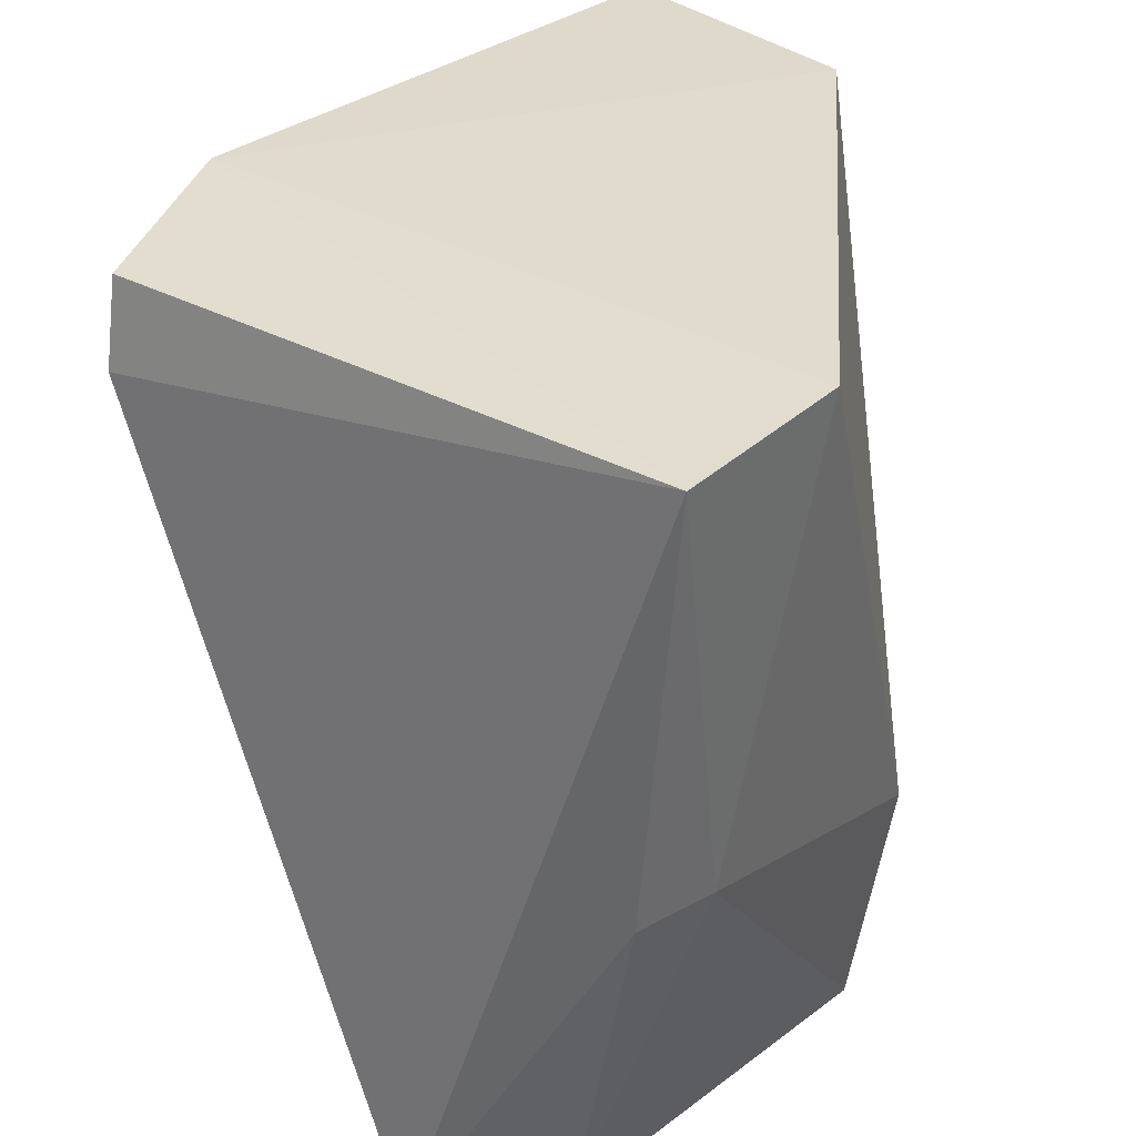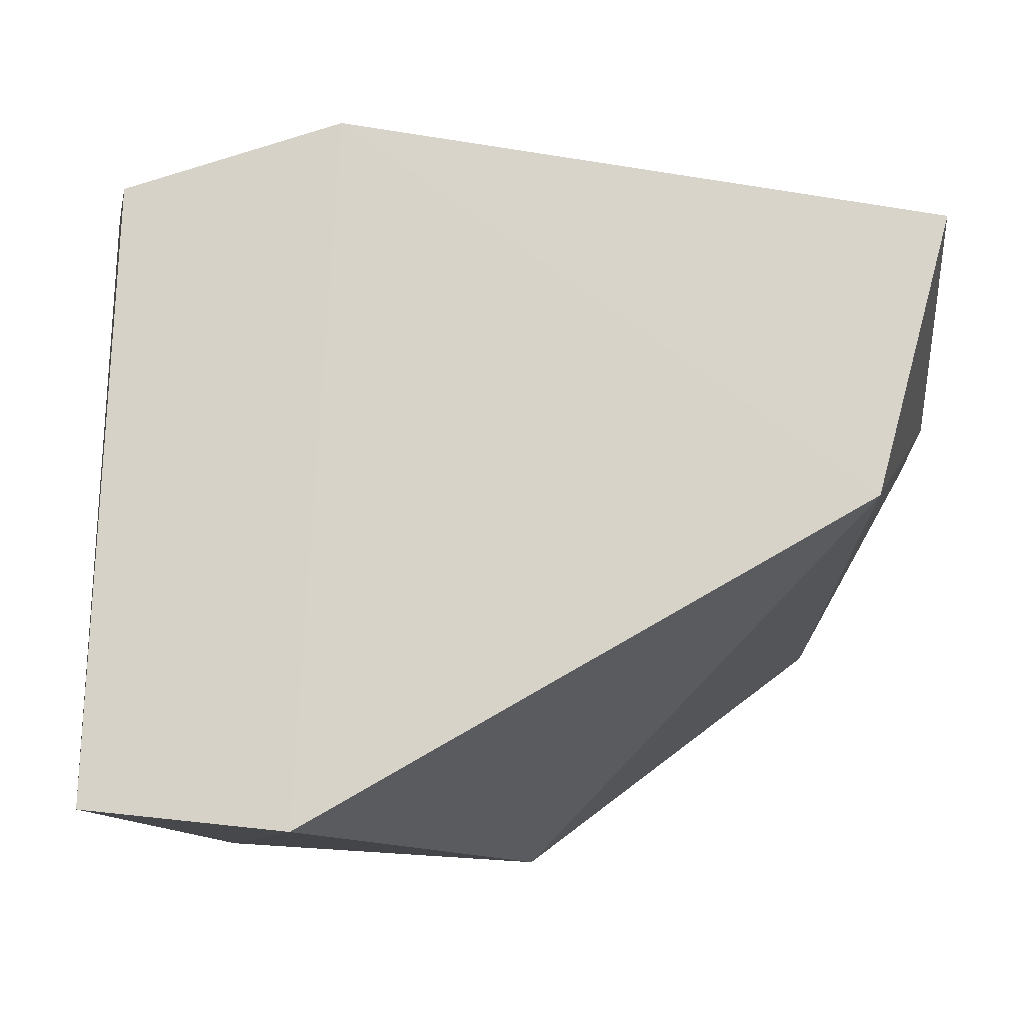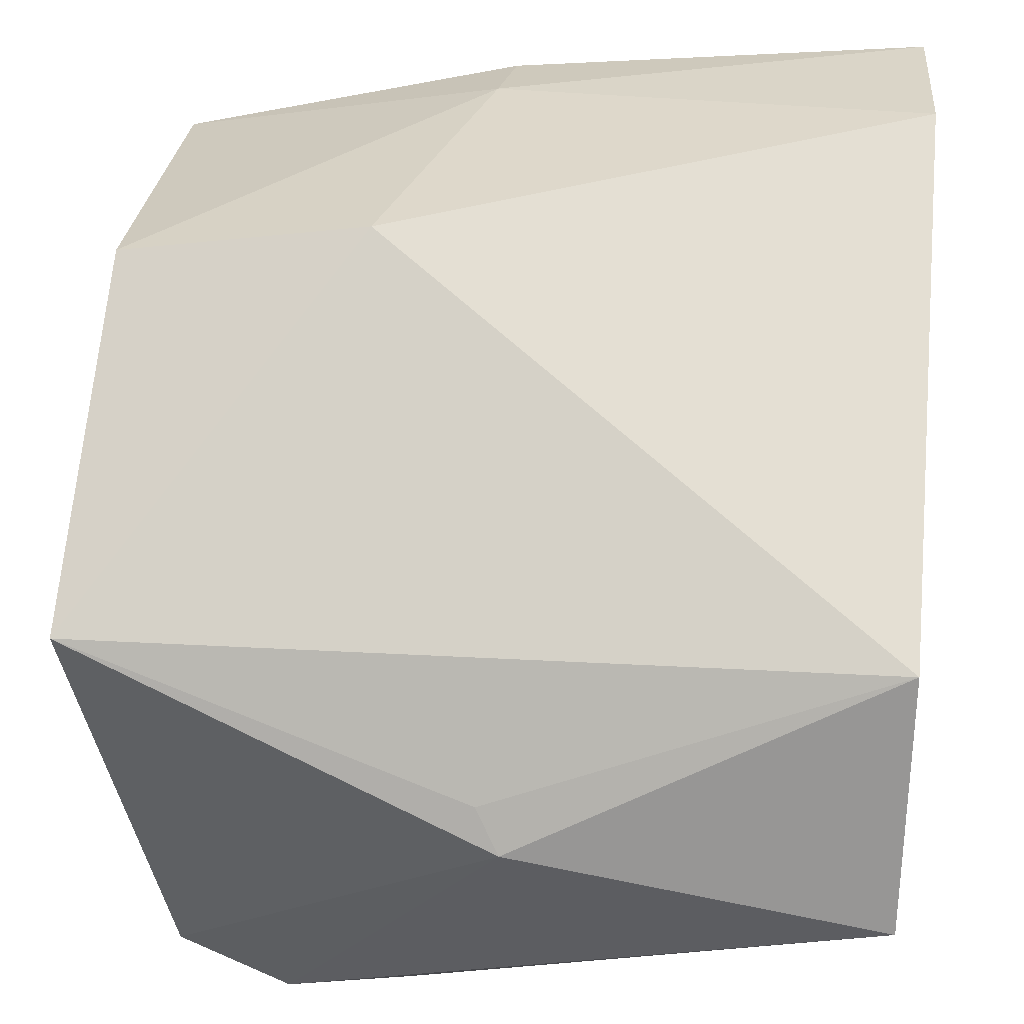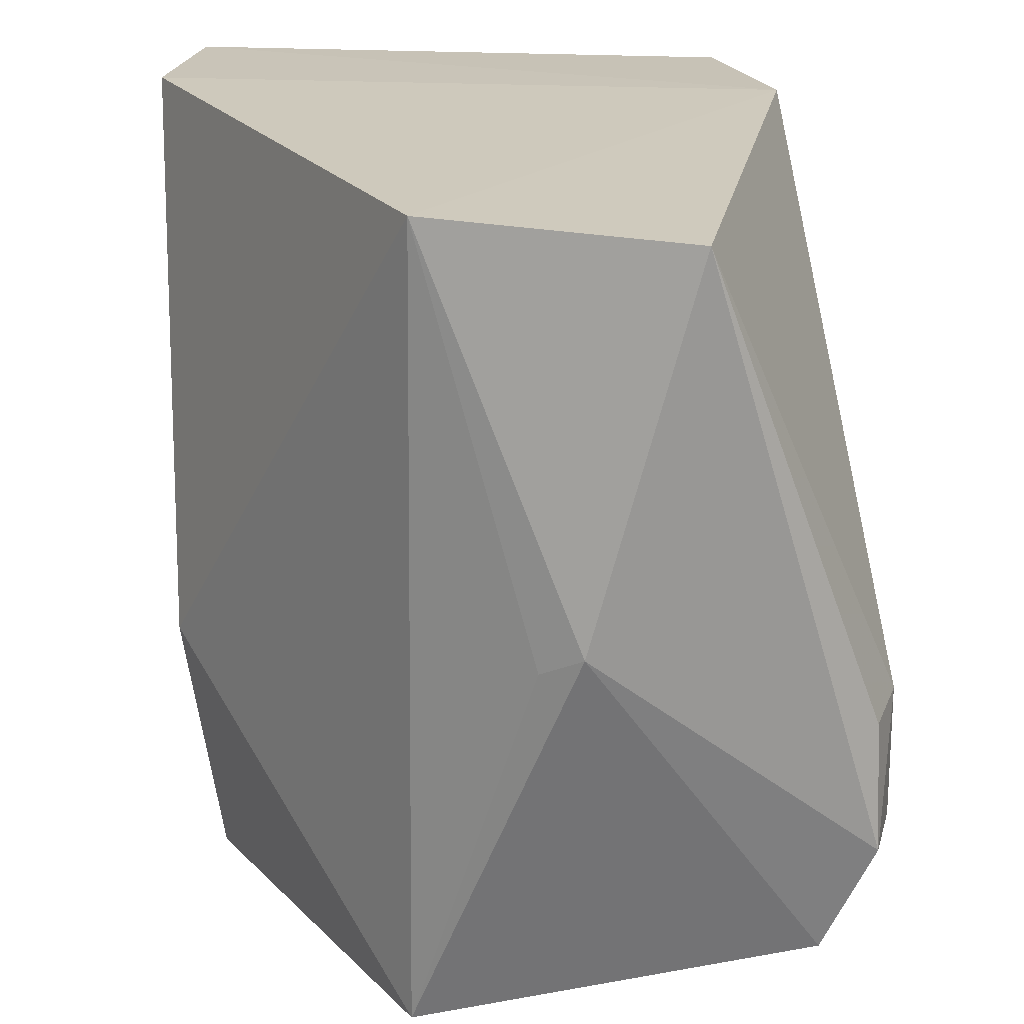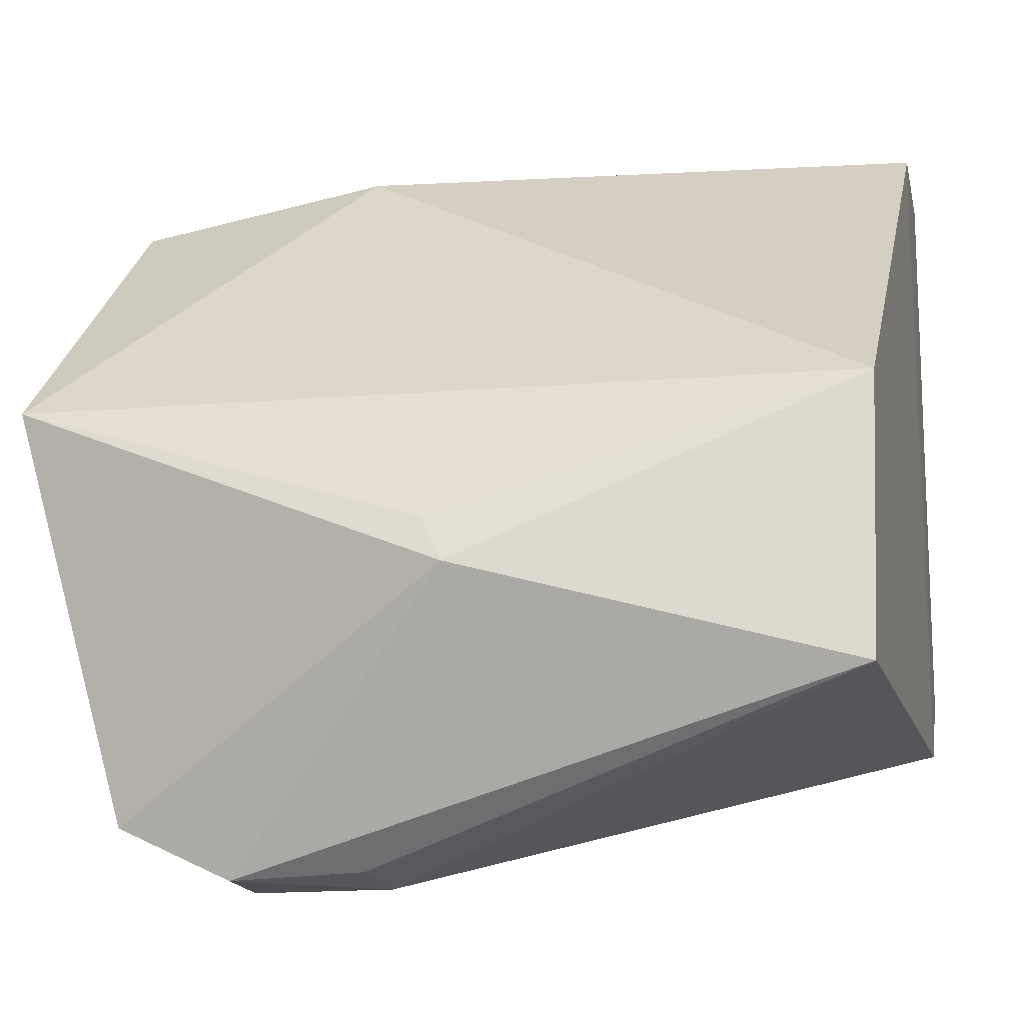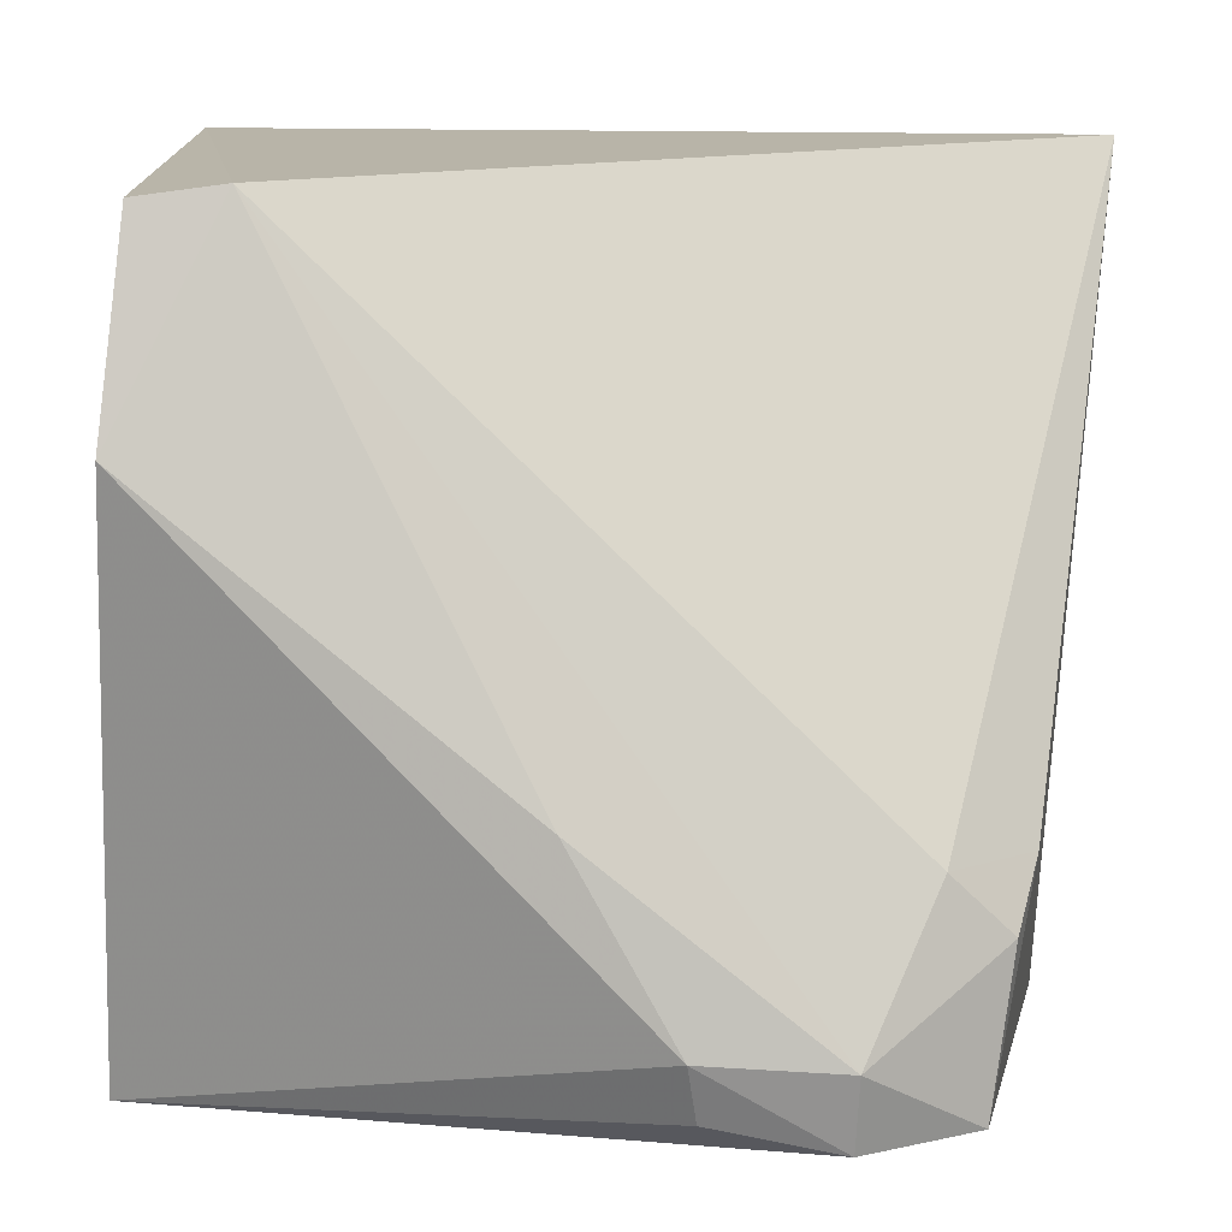
<metadata>
{"format":"obj","ext":"obj","renderer":"f3d","projection":"perspective","resolution":1024,"background":"white","views":[{"elev":33.8,"azim":133.2,"up":"+Z"},{"elev":76.9,"azim":-171.0,"up":"+Z"},{"elev":28.0,"azim":-84.6,"up":"+Y"},{"elev":21.5,"azim":-78.8,"up":"+Z"},{"elev":-14.3,"azim":-77.5,"up":"+Y"},{"elev":-69.1,"azim":86.6,"up":"+Y"}]}
</metadata>
<code>
v 0.001878 0.02673 0.1173
v 0.005151 -0.0008931 0.1172
v 0.006419 0.01542 0.07692
v -0.03073 0.008001 0.07759
v -0.03142 -0.005495 0.1169
v -0.02387 -0.01379 0.08734
v -0.01678 0.02147 0.07844
v 0.005932 -0.0007525 0.113
v -0.003969 -0.00537 0.1175
v -0.02015 -0.008959 0.08119
v -0.02752 -0.01362 0.08727
v 0.001895 0.02118 0.07841
v -0.03005 0.007786 0.1171
v -0.02385 -0.01377 0.09393
v -0.01588 -0.01104 0.09928
v -0.0176 -0.006252 0.08032
v -0.01733 -0.009325 0.08427
v -0.0336 -0.000736 0.09851
v -0.02744 -0.01108 0.08185
v -0.00238 0.0252 0.09545
v 0.002173 0.02494 0.09601
v -0.007248 0.02628 0.1175
v -0.01729 0.02336 0.09092
v -0.02671 -0.01328 0.09336
v -0.03292 0.001451 0.09736
f 7 3 4
f 8 1 2
f 8 3 1
f 9 2 1
f 9 8 2
f 12 3 7
f 13 5 9
f 14 9 5
f 14 11 6
f 15 6 8
f 15 8 9
f 15 14 6
f 15 9 14
f 16 4 3
f 17 8 6
f 17 6 10
f 17 3 8
f 17 16 3
f 17 10 16
f 18 11 5
f 18 5 13
f 19 10 6
f 19 6 11
f 19 16 10
f 19 4 16
f 19 18 4
f 19 11 18
f 20 12 7
f 21 1 3
f 21 3 12
f 21 20 1
f 21 12 20
f 22 1 20
f 22 13 9
f 22 9 1
f 23 7 4
f 23 4 13
f 23 13 22
f 23 22 20
f 23 20 7
f 24 14 5
f 24 5 11
f 24 11 14
f 25 18 13
f 25 13 4
f 25 4 18

</code>
